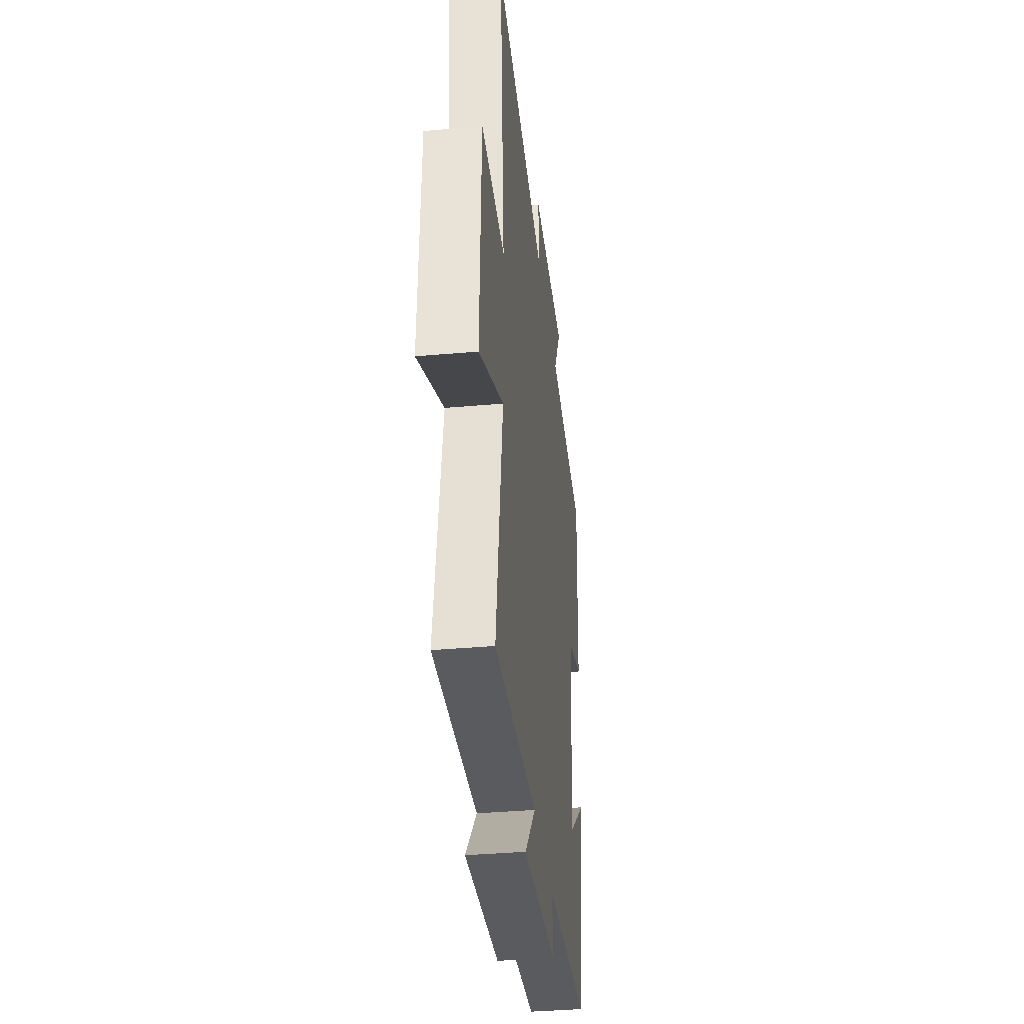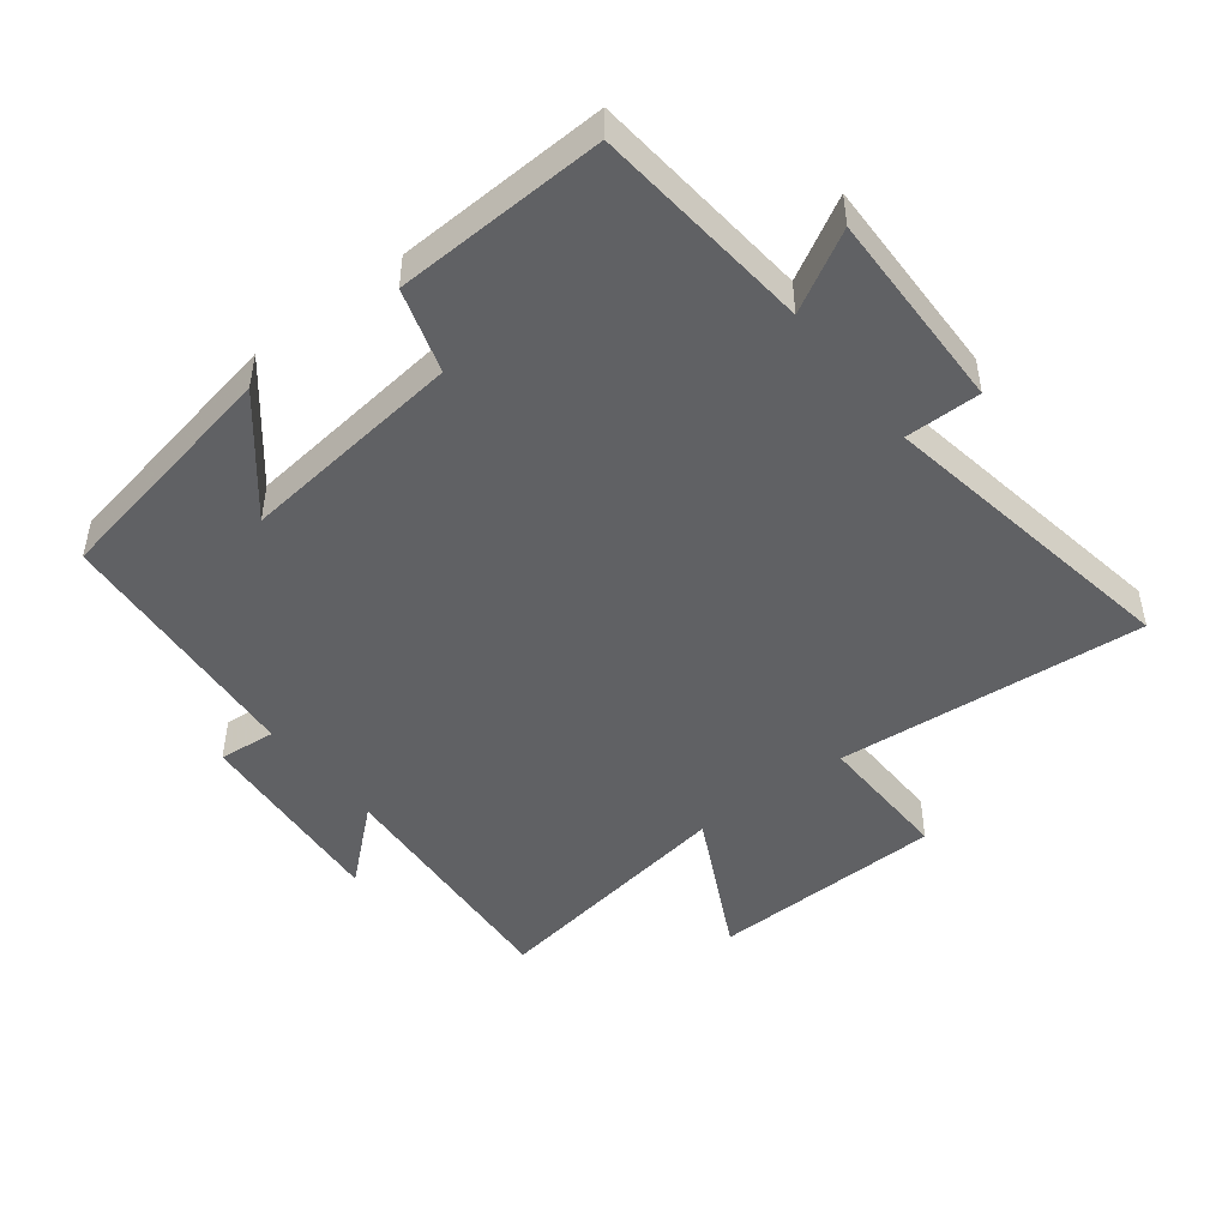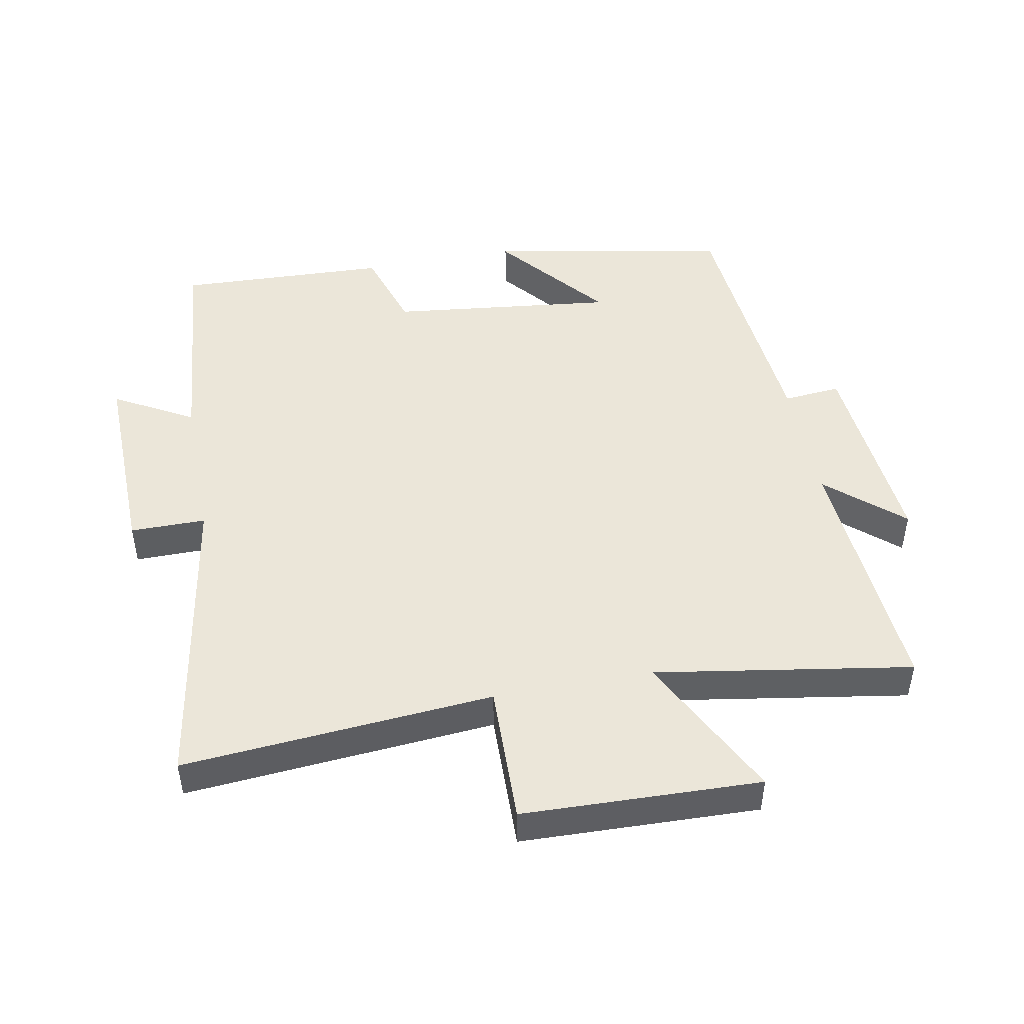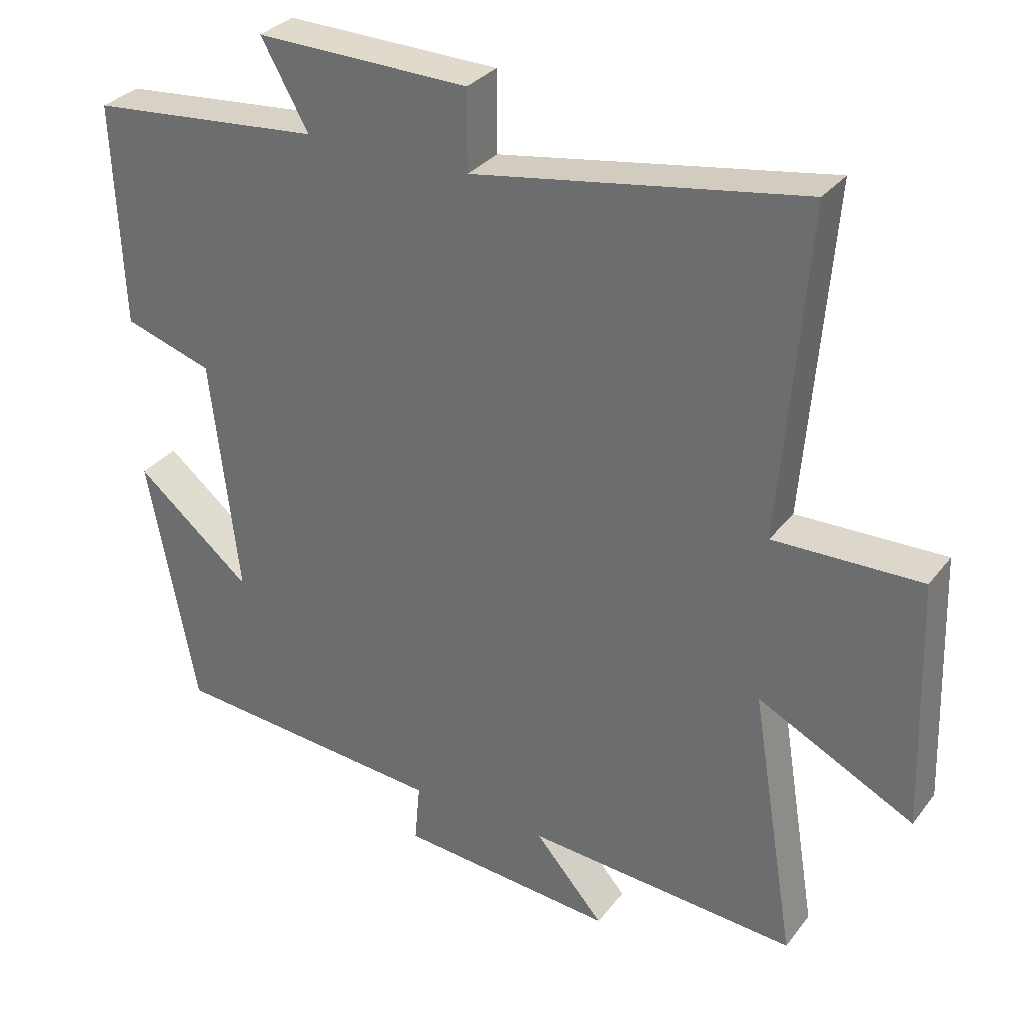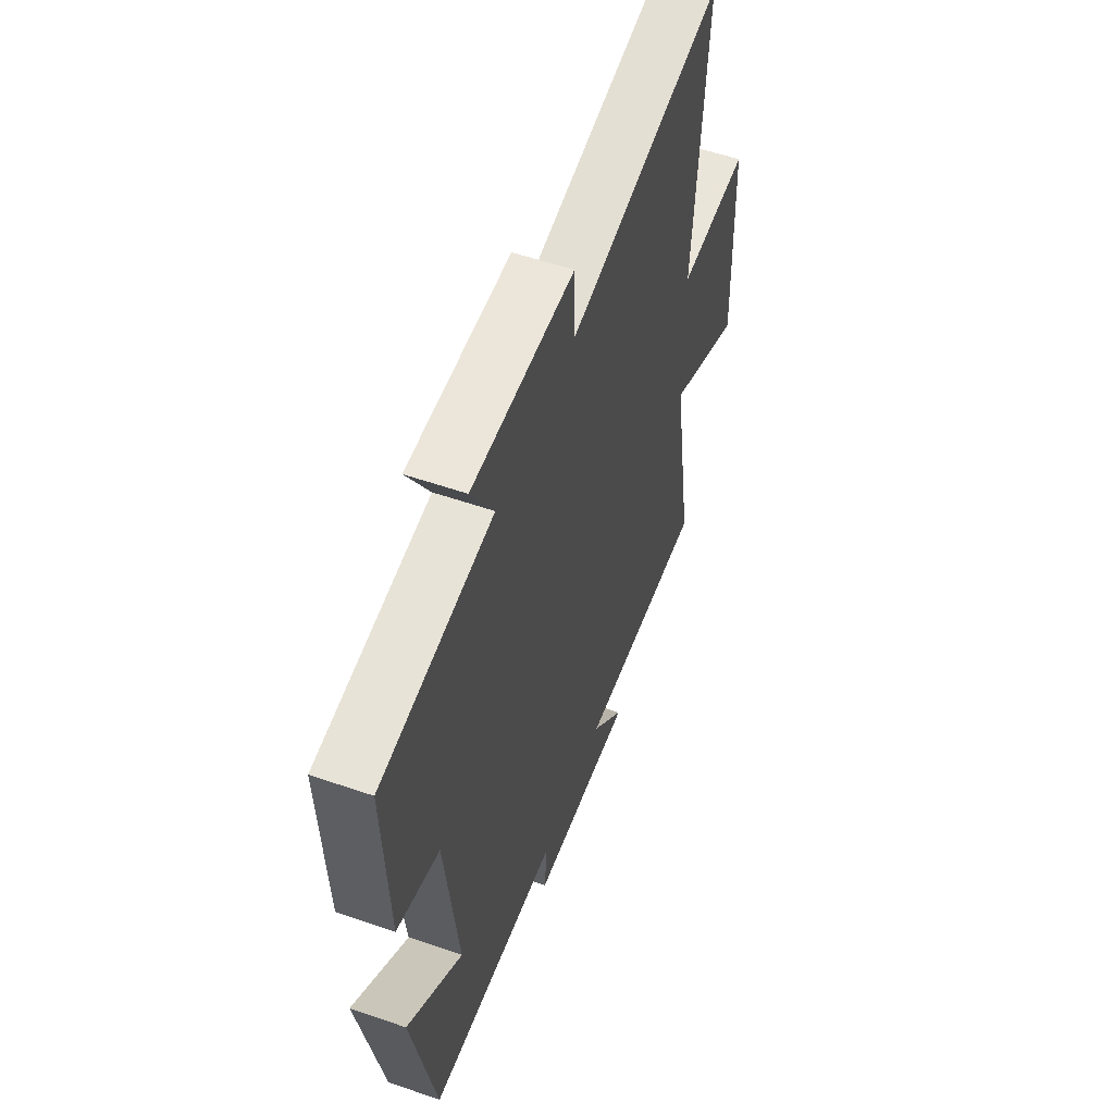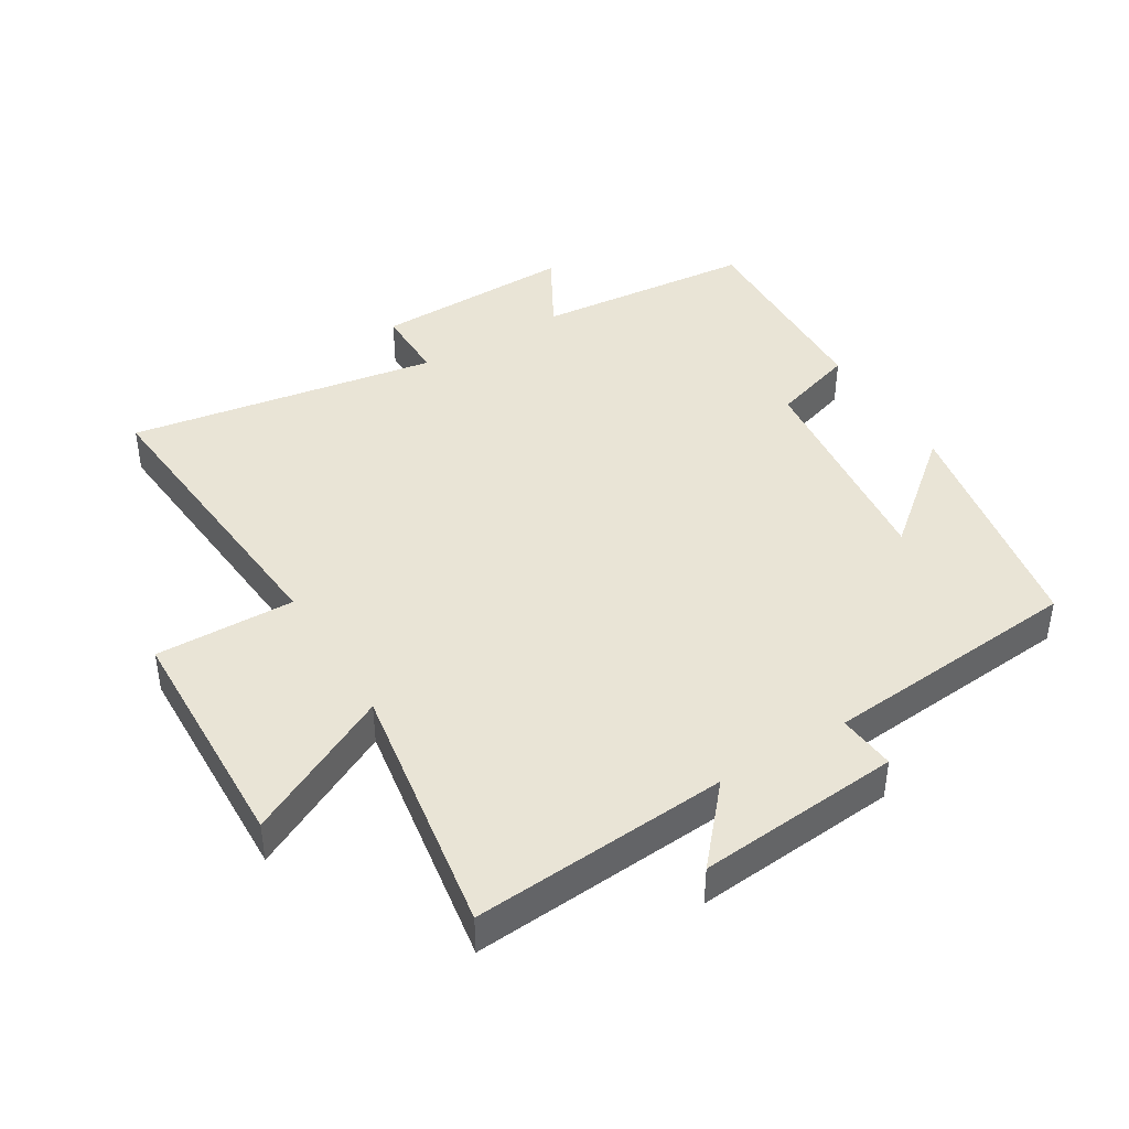
<metadata>
{"format":"obj","ext":"obj","renderer":"f3d","projection":"perspective","resolution":1024,"background":"white","views":[{"elev":-37.4,"azim":96.6,"up":"+Z"},{"elev":-47.0,"azim":-52.3,"up":"+Y"},{"elev":47.4,"azim":79.2,"up":"+Y"},{"elev":31.6,"azim":31.0,"up":"+Z"},{"elev":56.0,"azim":-70.1,"up":"+Z"},{"elev":42.5,"azim":148.5,"up":"+Y"}]}
</metadata>
<code>
v 0.564 0.07 -0.528
v 0.172 0.07 -0.5
v 0.272 0.07 -0.614
v -0.04 0.07 -0.588
v -0.032 0.07 -0.5
v -0.43 0.07 -0.467
v -0.5 0.07 -0.1
v -0.332 0.07 -0.238
v -0.372 0.07 0.106
v -0.5 0.07 0.146
v -0.513 0.07 0.468
v -0.177 0.07 0.5
v -0.245 0.07 0.621
v 0.063 0.07 0.615
v 0.063 0.07 0.5
v 0.538 0.07 0.58
v 0.5 0.07 0.107
v 0.713 0.07 0.112
v 0.725 0.07 -0.25
v 0.5 0.07 -0.137
v 0.564 0 -0.528
v 0.172 0 -0.5
v 0.272 0 -0.614
v -0.04 0 -0.588
v -0.032 0 -0.5
v -0.43 0 -0.467
v -0.5 0 -0.1
v -0.332 0 -0.238
v -0.372 0 0.106
v -0.5 0 0.146
v -0.513 0 0.468
v -0.177 0 0.5
v -0.245 0 0.621
v 0.063 0 0.615
v 0.063 0 0.5
v 0.538 0 0.58
v 0.5 0 0.107
v 0.713 0 0.112
v 0.725 0 -0.25
v 0.5 0 -0.137
f 17 18 19 20
f 15 16 17
f 15 17 20
f 12 13 14 15
f 12 15 20
f 11 12 20
f 10 11 20
f 9 10 20
f 20 1 2
f 9 20 2
f 8 9 2
f 5 6 7 8
f 2 3 4 5
f 2 5 8
f 40 39 38 37
f 37 36 35
f 40 37 35
f 35 34 33 32
f 40 35 32
f 40 32 31
f 40 31 30
f 40 30 29
f 22 21 40
f 22 40 29
f 22 29 28
f 28 27 26 25
f 25 24 23 22
f 28 25 22
f 1 21 22 2
f 2 22 23 3
f 3 23 24 4
f 4 24 25 5
f 5 25 26 6
f 6 26 27 7
f 7 27 28 8
f 8 28 29 9
f 9 29 30 10
f 10 30 31 11
f 11 31 32 12
f 12 32 33 13
f 13 33 34 14
f 14 34 35 15
f 15 35 36 16
f 16 36 37 17
f 17 37 38 18
f 18 38 39 19
f 19 39 40 20
f 20 40 21 1

</code>
